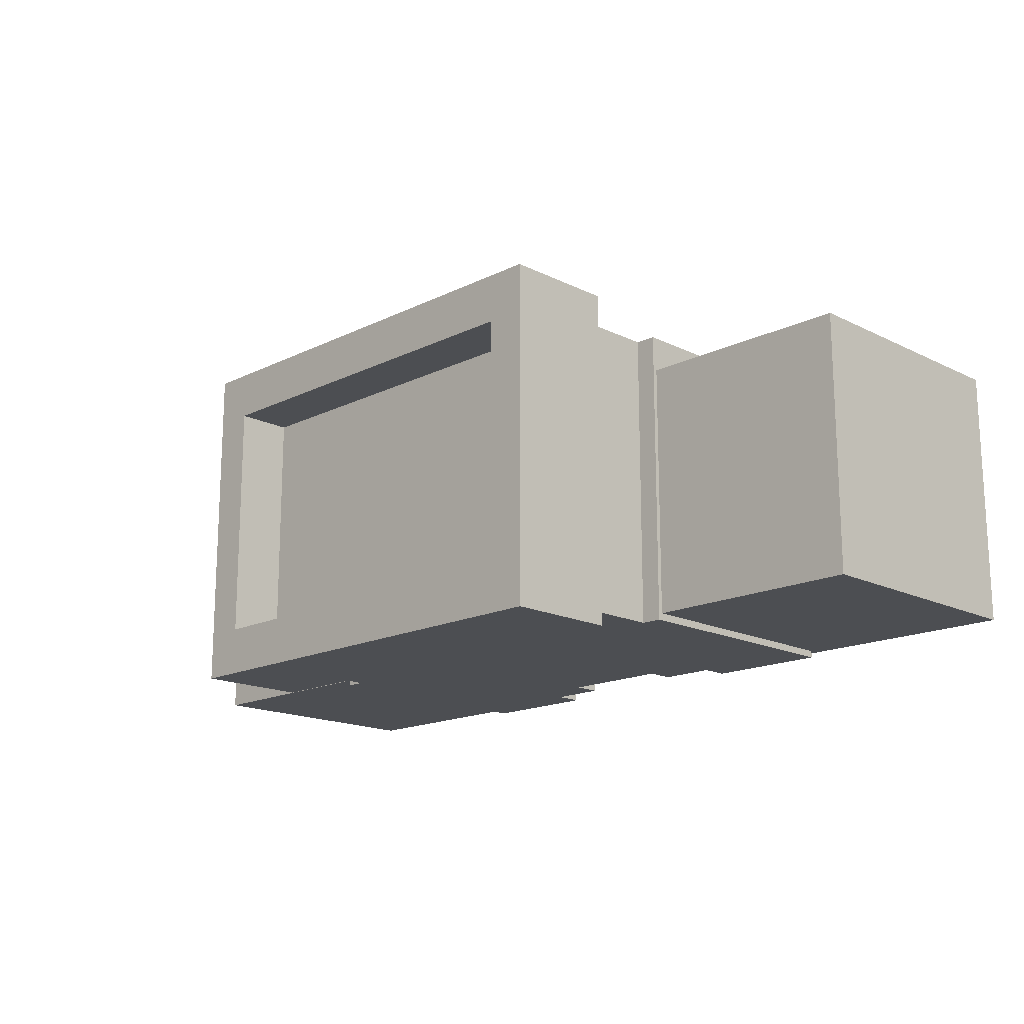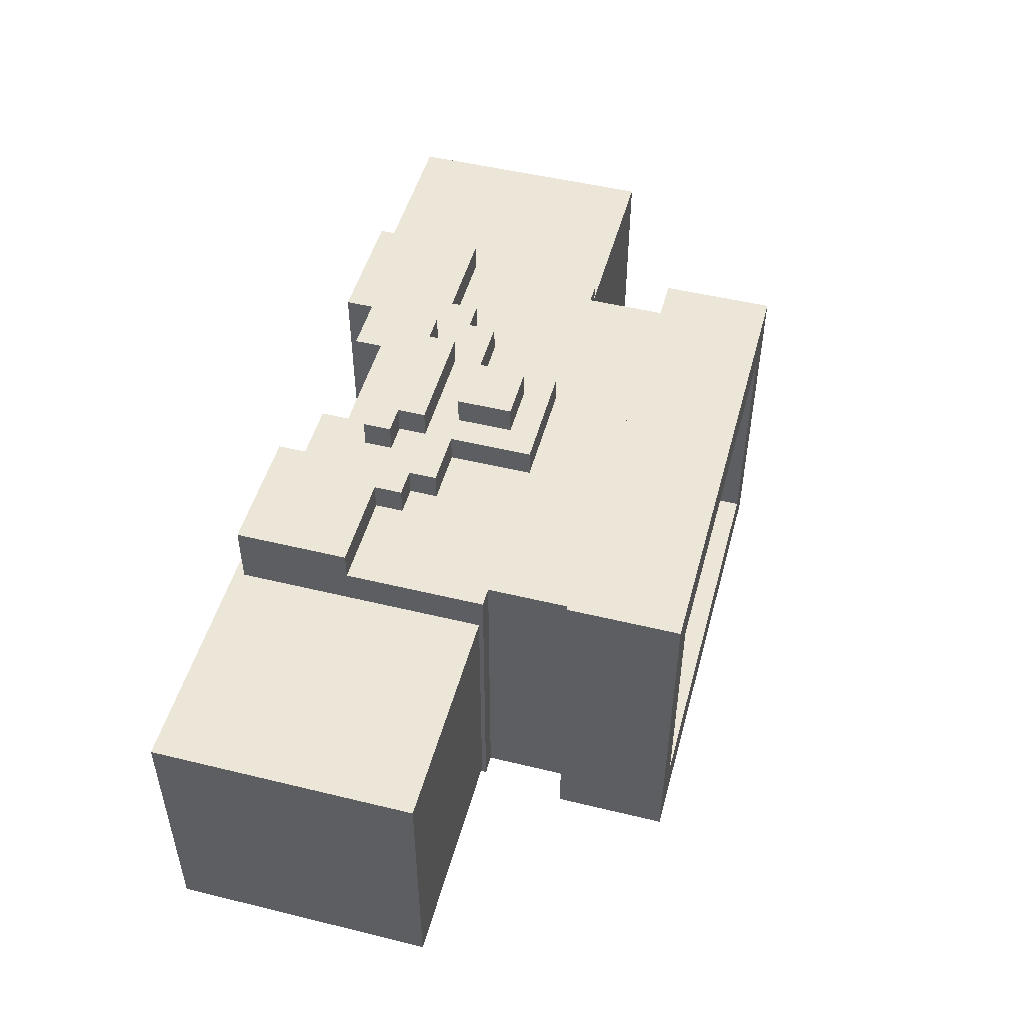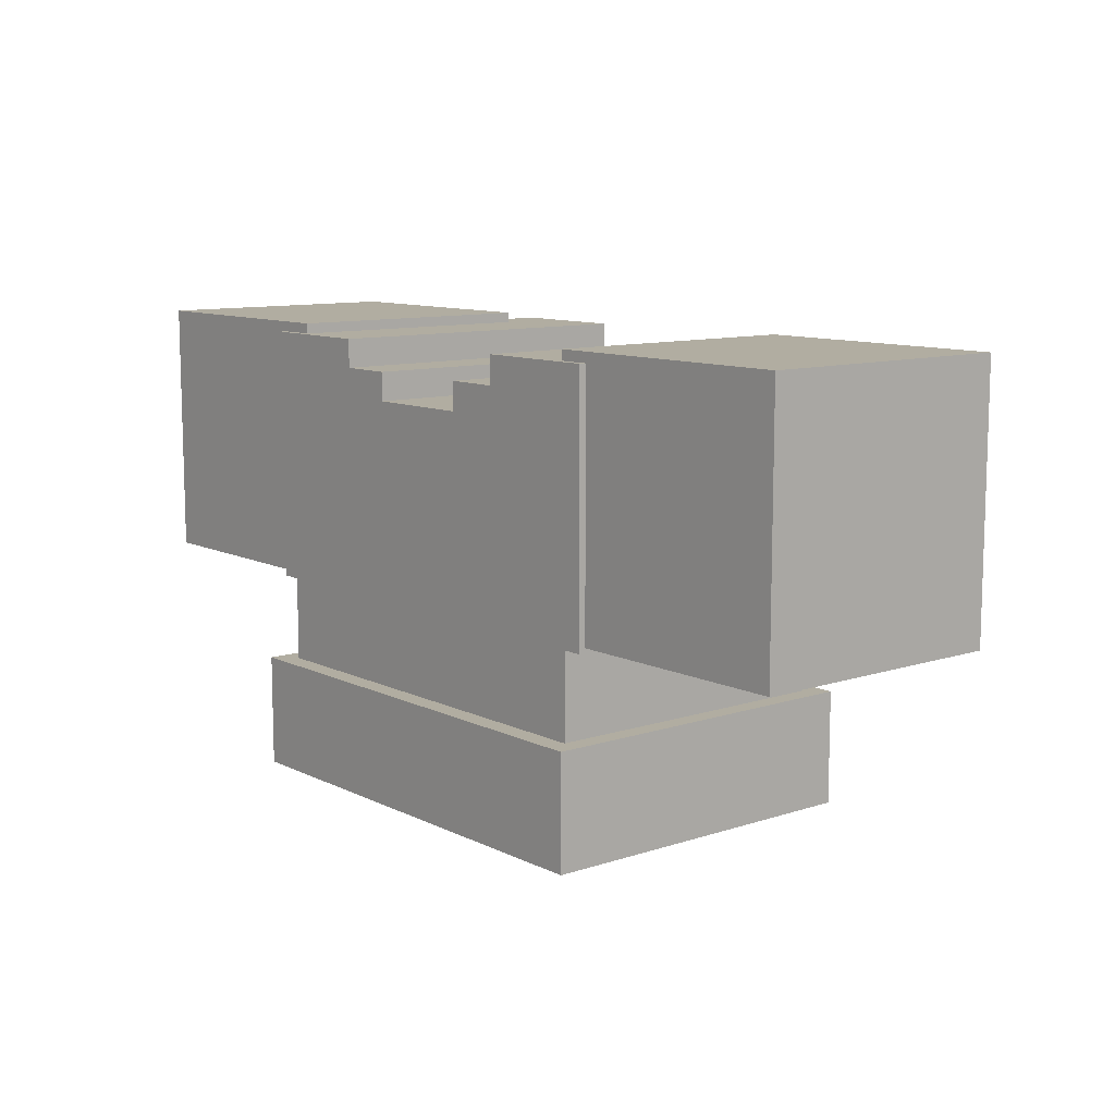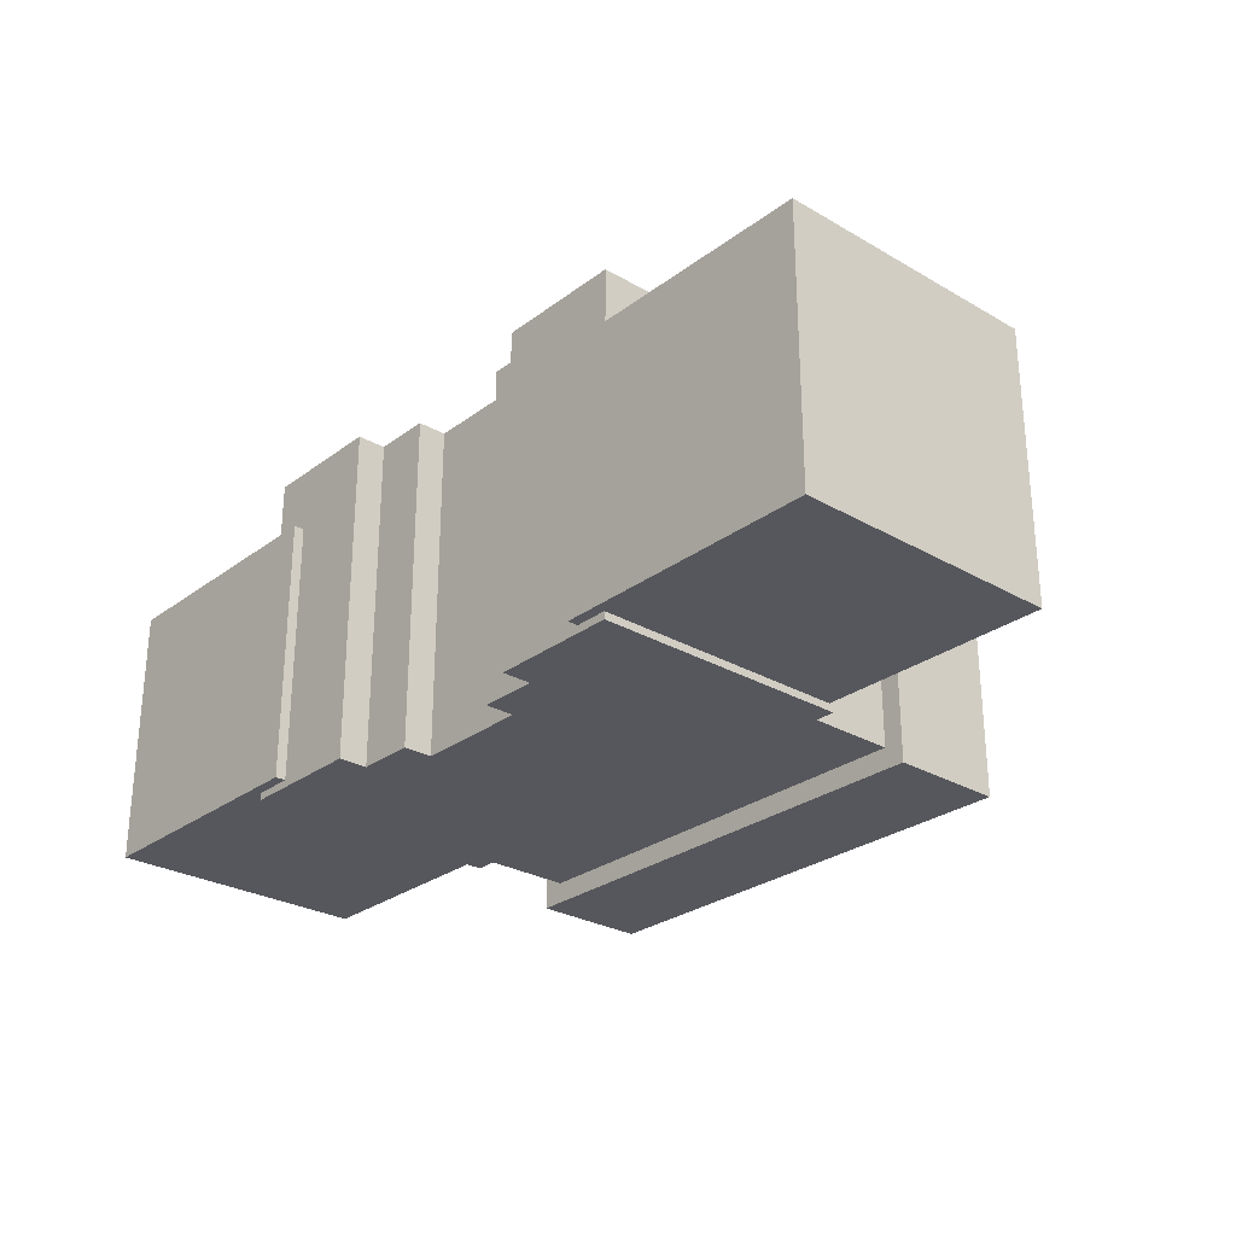
<metadata>
{"format":"obj","ext":"obj","renderer":"f3d","projection":"perspective","resolution":1024,"background":"white","views":[{"elev":-16.5,"azim":44.9,"up":"+Z"},{"elev":49.4,"azim":-74.9,"up":"+Z"},{"elev":10.4,"azim":-129.6,"up":"+Y"},{"elev":-27.6,"azim":-131.5,"up":"+Z"}]}
</metadata>
<code>
g Armor_Royal_2
v 0.2798 -0.2664 0.2073
v -0.2798 -0.1332 0.2073
v 0.2798 -0.1332 0.2073
v -0.2798 -0.2664 0.2073
v 0.03331 0 0.2498
v -0.03331 0.06661 0.2498
v 0.03331 0.06661 0.2498
v -0.03331 0 0.2498
v 0.2798 0.1332 0.1832
v 0.1665 0.09992 0.1832
v 0.1665 0.1332 0.1832
v 0.255 -0.03331 0.1832
v 0.255 -0.1332 0.1832
v 0.06661 -0.03331 0.1832
v 0.1332 0.06661 0.1832
v 0.1332 0.09992 0.1832
v 0.06661 0.06661 0.1832
v -0.06661 -0.03331 0.1832
v -0.2568 -0.03331 0.1832
v -0.1665 0.09992 0.1832
v -0.1332 0.06661 0.1832
v -0.06661 0.06661 0.1832
v -0.1332 0.09992 0.1832
v -0.2798 0.1332 0.1832
v -0.1665 0.1332 0.1832
v -0.2798 -0.03331 0.1832
v -0.2568 -0.1332 0.1832
v 0.2798 -0.03331 0.1832
v 0.09992 0.1665 0.2498
v -0.09992 0.1332 0.2498
v -0.09992 0.1665 0.2498
v -0.06661 0.1332 0.2498
v 0.06661 0.1332 0.2498
v 0.06661 0.09992 0.2498
v -0.06661 0.09992 0.2498
v 0.09992 0.1332 0.2498
v 0.2798 0.2664 0.2165
v 0.1332 0.2331 0.2165
v 0.1332 0.2664 0.2165
v 0.1665 0.1332 0.2165
v 0.06661 0.1998 0.2165
v 0.06661 0.2331 0.2165
v 0.09992 0.1665 0.2165
v -0.09992 0.1665 0.2165
v -0.06661 0.1998 0.2165
v -0.1332 0.2331 0.2165
v -0.06661 0.2331 0.2165
v -0.09992 0.1332 0.2165
v -0.1665 0.1332 0.2165
v -0.1332 0.2664 0.2165
v -0.2798 0.1332 0.2165
v -0.2798 0.2664 0.2165
v -0.06661 0.09992 0.2165
v -0.06661 0.1332 0.2165
v -0.06661 0.06661 0.2165
v -0.1332 0.09992 0.2165
v -0.1665 0.09992 0.2165
v -0.1332 0.06661 0.2165
v -0.03331 0 0.2165
v -0.03331 0.06661 0.2165
v 0.06661 0.09992 0.2165
v 0.03331 0.06661 0.2165
v -0.06661 -0.03331 0.2165
v 0.03331 0 0.2165
v 0.06661 -0.03331 0.2165
v 0.06661 0.06661 0.2165
v 0.09992 0.1332 0.2165
v 0.06661 0.1332 0.2165
v 0.1332 0.09992 0.2165
v 0.1332 0.06661 0.2165
v 0.1665 0.09992 0.2165
v 0.2798 0.1332 0.2165
v -0.2798 0.2664 -0.1732
v -0.1332 0.2664 0.2165
v -0.2798 0.2664 0.2165
v -0.1332 0.2664 -0.1732
v -0.1332 0.2664 -0.1732
v -0.1332 0.2331 0.2165
v -0.1332 0.2664 0.2165
v -0.1332 0.2331 -0.1732
v -0.06661 0.1998 -0.1732
v 0.06661 0.1998 0.2165
v -0.06661 0.1998 0.2165
v 0.06661 0.1998 -0.1732
v 0.06661 0.1998 -0.1732
v 0.06661 0.2331 0.2165
v 0.06661 0.1998 0.2165
v 0.06661 0.2331 -0.1732
v 0.2798 -0.03331 -0.1732
v 0.255 -0.03331 0.1832
v 0.2798 -0.03331 0.1832
v 0.255 -0.03331 -0.1732
v 0.255 -0.1332 -0.1732
v 0.255 -0.03331 0.1832
v 0.255 -0.03331 -0.1732
v 0.255 -0.1332 0.1832
v -0.2798 -0.1332 -0.1971
v -0.2798 -0.2664 0.2073
v -0.2798 -0.2664 -0.1971
v -0.2798 -0.1332 0.2073
v 0.2798 0.2664 -0.1732
v 0.1332 0.2664 0.2165
v 0.1332 0.2664 -0.1732
v 0.2798 0.2664 0.2165
v -0.06661 0.2331 -0.1732
v -0.1332 0.2331 0.2165
v -0.1332 0.2331 -0.1732
v -0.06661 0.2331 0.2165
v 0.1332 0.2331 -0.1732
v 0.06661 0.2331 0.2165
v 0.06661 0.2331 -0.1732
v 0.1332 0.2331 0.2165
v 0.2798 -0.1332 -0.1971
v 0.2798 -0.2664 0.2073
v 0.2798 -0.1332 0.2073
v 0.2798 -0.2664 -0.1971
v 0.2331 -0.1998 0.1499
v -0.2331 -0.1998 -0.1398
v -0.2331 -0.1998 0.1499
v 0.2331 -0.1998 -0.1398
v -0.06661 0.2331 -0.1732
v -0.06661 0.1998 0.2165
v -0.06661 0.2331 0.2165
v -0.06661 0.1998 -0.1732
v 0.1332 0.2331 -0.1732
v 0.1332 0.2664 0.2165
v 0.1332 0.2331 0.2165
v 0.1332 0.2664 -0.1732
v -0.2568 -0.1332 0.1832
v -0.2568 -0.03331 -0.1732
v -0.2568 -0.03331 0.1832
v -0.2568 -0.1332 -0.1732
v -0.2568 -0.03331 0.1832
v -0.2798 -0.03331 -0.1732
v -0.2798 -0.03331 0.1832
v -0.2568 -0.03331 -0.1732
v -0.2798 0.1332 0.1832
v -0.2798 0.2664 0.2165
v -0.2798 0.1332 0.2165
v -0.2798 0.2664 -0.1732
v -0.2798 -0.03331 0.1832
v -0.2798 -0.03331 -0.1732
v 0.2798 0.2664 0.2165
v 0.2798 0.1332 0.1832
v 0.2798 0.1332 0.2165
v 0.2798 -0.03331 -0.1732
v 0.2798 -0.03331 0.1832
v 0.2798 0.2664 -0.1732
v 0.255 -0.03331 -0.1732
v -0.2568 -0.1332 -0.1732
v 0.255 -0.1332 -0.1732
v -0.2568 -0.03331 -0.1732
v -0.1332 0.2331 -0.1732
v -0.2798 0.2664 -0.1732
v -0.2798 -0.03331 -0.1732
v -0.1332 0.2664 -0.1732
v 0.2798 -0.03331 -0.1732
v -0.06661 0.1998 -0.1732
v -0.06661 0.2331 -0.1732
v 0.06661 0.1998 -0.1732
v 0.1332 0.2331 -0.1732
v 0.06661 0.2331 -0.1732
v 0.1332 0.2664 -0.1732
v 0.2798 0.2664 -0.1732
v 0.06661 -0.03331 0.1832
v 0.06661 0.06661 0.2165
v 0.06661 0.06661 0.1832
v 0.06661 -0.03331 0.2165
v 0.06661 0.06661 0.1832
v 0.1332 0.06661 0.2165
v 0.1332 0.06661 0.1832
v 0.06661 0.06661 0.2165
v 0.1332 0.06661 0.1832
v 0.1332 0.09992 0.2165
v 0.1332 0.09992 0.1832
v 0.1332 0.06661 0.2165
v 0.1332 0.09992 0.1832
v 0.1665 0.09992 0.2165
v 0.1665 0.09992 0.1832
v 0.1332 0.09992 0.2165
v 0.1665 0.09992 0.1832
v 0.1665 0.1332 0.2165
v 0.1665 0.1332 0.1832
v 0.1665 0.09992 0.2165
v 0.1665 0.1332 0.1832
v 0.2798 0.1332 0.2165
v 0.2798 0.1332 0.1832
v 0.1665 0.1332 0.2165
v -0.2798 0.1332 0.1832
v -0.1665 0.1332 0.2165
v -0.1665 0.1332 0.1832
v -0.2798 0.1332 0.2165
v -0.1665 0.1332 0.1832
v -0.1665 0.09992 0.2165
v -0.1665 0.09992 0.1832
v -0.1665 0.1332 0.2165
v -0.1665 0.09992 0.1832
v -0.1332 0.09992 0.2165
v -0.1332 0.09992 0.1832
v -0.1665 0.09992 0.2165
v -0.1332 0.09992 0.1832
v -0.1332 0.06661 0.2165
v -0.1332 0.06661 0.1832
v -0.1332 0.09992 0.2165
v -0.1332 0.06661 0.1832
v -0.06661 0.06661 0.2165
v -0.06661 0.06661 0.1832
v -0.1332 0.06661 0.2165
v -0.06661 0.06661 0.1832
v -0.06661 -0.03331 0.2165
v -0.06661 -0.03331 0.1832
v -0.06661 0.06661 0.2165
v -0.06661 -0.03331 0.1832
v 0.06661 -0.03331 0.2165
v 0.06661 -0.03331 0.1832
v -0.06661 -0.03331 0.2165
v 0.03331 0 0.2165
v 0.03331 0.06661 0.2498
v 0.03331 0.06661 0.2165
v 0.03331 0 0.2498
v 0.03331 0.06661 0.2165
v -0.03331 0.06661 0.2498
v -0.03331 0.06661 0.2165
v 0.03331 0.06661 0.2498
v -0.03331 0.06661 0.2165
v -0.03331 0 0.2498
v -0.03331 0 0.2165
v -0.03331 0.06661 0.2498
v -0.03331 0 0.2165
v 0.03331 0 0.2498
v 0.03331 0 0.2165
v -0.03331 0 0.2498
v 0.06661 0.09992 0.2165
v 0.06661 0.1332 0.2498
v 0.06661 0.1332 0.2165
v 0.06661 0.09992 0.2498
v 0.06661 0.1332 0.2165
v 0.09992 0.1332 0.2498
v 0.09992 0.1332 0.2165
v 0.06661 0.1332 0.2498
v 0.09992 0.1332 0.2165
v 0.09992 0.1665 0.2498
v 0.09992 0.1665 0.2165
v 0.09992 0.1332 0.2498
v 0.09992 0.1665 0.2165
v -0.09992 0.1665 0.2498
v -0.09992 0.1665 0.2165
v 0.09992 0.1665 0.2498
v -0.09992 0.1665 0.2165
v -0.09992 0.1332 0.2498
v -0.09992 0.1332 0.2165
v -0.09992 0.1665 0.2498
v -0.09992 0.1332 0.2165
v -0.06661 0.1332 0.2498
v -0.06661 0.1332 0.2165
v -0.09992 0.1332 0.2498
v -0.06661 0.1332 0.2165
v -0.06661 0.09992 0.2498
v -0.06661 0.09992 0.2165
v -0.06661 0.1332 0.2498
v -0.06661 0.09992 0.2165
v 0.06661 0.09992 0.2498
v 0.06661 0.09992 0.2165
v -0.06661 0.09992 0.2498
v -0.2798 -0.2664 -0.1971
v 0.2798 -0.1332 -0.1971
v -0.2798 -0.1332 -0.1971
v 0.2798 -0.2664 -0.1971
v -0.2568 -0.1332 0.1832
v -0.2798 -0.1332 -0.1971
v -0.2568 -0.1332 -0.1732
v -0.2798 -0.1332 0.2073
v 0.255 -0.1332 0.1832
v 0.2798 -0.1332 0.2073
v 0.255 -0.1332 -0.1732
v 0.2798 -0.1332 -0.1971
v 0.2331 -0.2664 -0.1398
v 0.2331 -0.1998 0.1499
v 0.2331 -0.2664 0.1499
v 0.2331 -0.1998 -0.1398
v 0.2331 -0.2664 0.1499
v -0.2331 -0.1998 0.1499
v -0.2331 -0.2664 0.1499
v 0.2331 -0.1998 0.1499
v -0.2331 -0.2664 0.1499
v -0.2331 -0.1998 -0.1398
v -0.2331 -0.2664 -0.1398
v -0.2331 -0.1998 0.1499
v -0.2331 -0.2664 -0.1398
v 0.2331 -0.1998 -0.1398
v 0.2331 -0.2664 -0.1398
v -0.2331 -0.1998 -0.1398
v 0.2331 -0.2664 0.1499
v 0.2798 -0.2664 -0.1971
v 0.2331 -0.2664 -0.1398
v 0.2798 -0.2664 0.2073
v -0.2331 -0.2664 0.1499
v -0.2798 -0.2664 0.2073
v -0.2331 -0.2664 -0.1398
v -0.2798 -0.2664 -0.1971
v 0.2333 -0.02809 0.1411
v 0.5386 -0.02809 -0.1648
v 0.2333 -0.02809 -0.1648
v 0.5386 -0.02809 0.1411
v 0.2333 0.2784 0.1411
v 0.5386 0.2784 -0.1648
v 0.5386 0.2784 0.1411
v 0.2333 0.2784 -0.1648
v 0.2333 -0.02809 0.1411
v 0.5386 0.2784 0.1411
v 0.5386 -0.02809 0.1411
v 0.2333 0.2784 0.1411
v 0.5386 -0.02809 0.1411
v 0.5386 0.2784 -0.1648
v 0.5386 -0.02809 -0.1648
v 0.5386 0.2784 0.1411
v 0.5386 -0.02809 -0.1648
v 0.2333 0.2784 -0.1648
v 0.2333 -0.02809 -0.1648
v 0.5386 0.2784 -0.1648
v 0.2333 -0.02809 -0.1648
v 0.2333 0.2784 0.1411
v 0.2333 -0.02809 0.1411
v 0.2333 0.2784 -0.1648
v -0.2423 -0.02809 -0.1648
v -0.5466 -0.02809 0.1417
v -0.2423 -0.02809 0.1417
v -0.5466 -0.02809 -0.1648
v -0.2423 0.2784 -0.1648
v -0.5466 0.2784 0.1417
v -0.5466 0.2784 -0.1648
v -0.2423 0.2784 0.1417
v -0.2423 -0.02809 -0.1648
v -0.5466 0.2784 -0.1648
v -0.5466 -0.02809 -0.1648
v -0.2423 0.2784 -0.1648
v -0.5466 -0.02809 -0.1648
v -0.5466 0.2784 0.1417
v -0.5466 -0.02809 0.1417
v -0.5466 0.2784 -0.1648
v -0.5466 -0.02809 0.1417
v -0.2423 0.2784 0.1417
v -0.2423 -0.02809 0.1417
v -0.5466 0.2784 0.1417
v -0.2423 -0.02809 0.1417
v -0.2423 0.2784 -0.1648
v -0.2423 -0.02809 -0.1648
v -0.2423 0.2784 0.1417
g Armor_Royal_2_0
f -346 -347 -348
f -345 -348 -347
f -342 -343 -344
f -341 -344 -343
f -338 -339 -340
f -339 -337 -340
f -336 -337 -339
f -335 -336 -339
f -334 -335 -339
f -333 -334 -339
f -332 -335 -334
f -331 -336 -335
f -330 -336 -331
f -329 -330 -331
f -328 -329 -331
f -327 -328 -331
f -326 -329 -328
f -325 -330 -329
f -324 -325 -329
f -323 -330 -325
f -322 -336 -330
f -337 -321 -340
f -318 -319 -320
f -319 -317 -320
f -317 -316 -320
f -315 -316 -317
f -314 -315 -317
f -316 -313 -320
f -310 -311 -312
f -311 -309 -312
f -308 -309 -311
f -307 -308 -311
f -306 -309 -308
f -305 -306 -308
f -304 -305 -308
f -303 -305 -304
f -302 -303 -304
f -305 -303 -301
f -303 -300 -301
f -299 -300 -303
f -298 -300 -299
f -297 -298 -299
f -301 -300 -296
f -295 -301 -296
f -300 -294 -296
f -293 -294 -300
f -292 -293 -300
f -291 -294 -293
f -296 -294 -290
f -289 -296 -290
f -296 -289 -288
f -289 -287 -288
f -294 -286 -290
f -290 -286 -285
f -286 -284 -285
f -285 -284 -287
f -284 -283 -287
f -287 -283 -288
f -288 -283 -282
f -281 -288 -282
f -283 -309 -282
f -280 -309 -283
f -279 -280 -283
f -278 -309 -280
f -282 -309 -306
f -312 -309 -277
f -274 -275 -276
f -273 -276 -275
f -270 -271 -272
f -269 -272 -271
f -266 -267 -268
f -265 -268 -267
f -262 -263 -264
f -261 -264 -263
f -258 -259 -260
f -257 -260 -259
f -254 -255 -256
f -253 -256 -255
f -250 -251 -252
f -249 -252 -251
f -246 -247 -248
f -245 -248 -247
f -242 -243 -244
f -241 -244 -243
f -238 -239 -240
f -237 -240 -239
f -234 -235 -236
f -233 -236 -235
f -230 -231 -232
f -229 -232 -231
f -226 -227 -228
f -225 -228 -227
f -222 -223 -224
f -221 -224 -223
f -218 -219 -220
f -217 -220 -219
f -214 -215 -216
f -213 -216 -215
f -210 -211 -212
f -211 -209 -212
f -212 -209 -208
f -209 -207 -208
f -204 -205 -206
f -205 -203 -206
f -202 -203 -205
f -203 -201 -206
f -198 -199 -200
f -199 -197 -200
f -197 -196 -200
f -195 -196 -197
f -194 -195 -197
f -193 -196 -195
f -200 -196 -192
f -196 -191 -192
f -190 -191 -196
f -191 -189 -192
f -189 -188 -192
f -187 -188 -189
f -188 -186 -192
f -186 -185 -192
f -182 -183 -184
f -181 -184 -183
f -178 -179 -180
f -177 -180 -179
f -174 -175 -176
f -173 -176 -175
f -170 -171 -172
f -169 -172 -171
f -166 -167 -168
f -165 -168 -167
f -162 -163 -164
f -161 -164 -163
f -158 -159 -160
f -157 -160 -159
f -154 -155 -156
f -153 -156 -155
f -150 -151 -152
f -149 -152 -151
f -146 -147 -148
f -145 -148 -147
f -142 -143 -144
f -141 -144 -143
f -138 -139 -140
f -137 -140 -139
f -134 -135 -136
f -133 -136 -135
f -130 -131 -132
f -129 -132 -131
f -126 -127 -128
f -125 -128 -127
f -122 -123 -124
f -121 -124 -123
f -118 -119 -120
f -117 -120 -119
f -114 -115 -116
f -113 -116 -115
f -110 -111 -112
f -109 -112 -111
f -106 -107 -108
f -105 -108 -107
f -102 -103 -104
f -101 -104 -103
f -98 -99 -100
f -97 -100 -99
f -94 -95 -96
f -93 -96 -95
f -90 -91 -92
f -89 -92 -91
f -86 -87 -88
f -85 -88 -87
f -82 -83 -84
f -81 -84 -83
f -78 -79 -80
f -79 -77 -80
f -80 -77 -76
f -77 -75 -76
f -76 -75 -74
f -75 -73 -74
f -74 -73 -78
f -73 -79 -78
f -70 -71 -72
f -69 -72 -71
f -66 -67 -68
f -65 -68 -67
f -62 -63 -64
f -61 -64 -63
f -58 -59 -60
f -57 -60 -59
f -54 -55 -56
f -55 -53 -56
f -56 -53 -52
f -53 -51 -52
f -52 -51 -50
f -51 -49 -50
f -50 -49 -54
f -49 -55 -54
f -46 -47 -48
f -45 -48 -47
f -42 -43 -44
f -41 -44 -43
f -38 -39 -40
f -37 -40 -39
f -34 -35 -36
f -33 -36 -35
f -30 -31 -32
f -29 -32 -31
f -26 -27 -28
f -25 -28 -27
f -22 -23 -24
f -21 -24 -23
f -18 -19 -20
f -17 -20 -19
f -14 -15 -16
f -13 -16 -15
f -10 -11 -12
f -9 -12 -11
f -6 -7 -8
f -5 -8 -7
f -2 -3 -4
f -1 -4 -3

</code>
